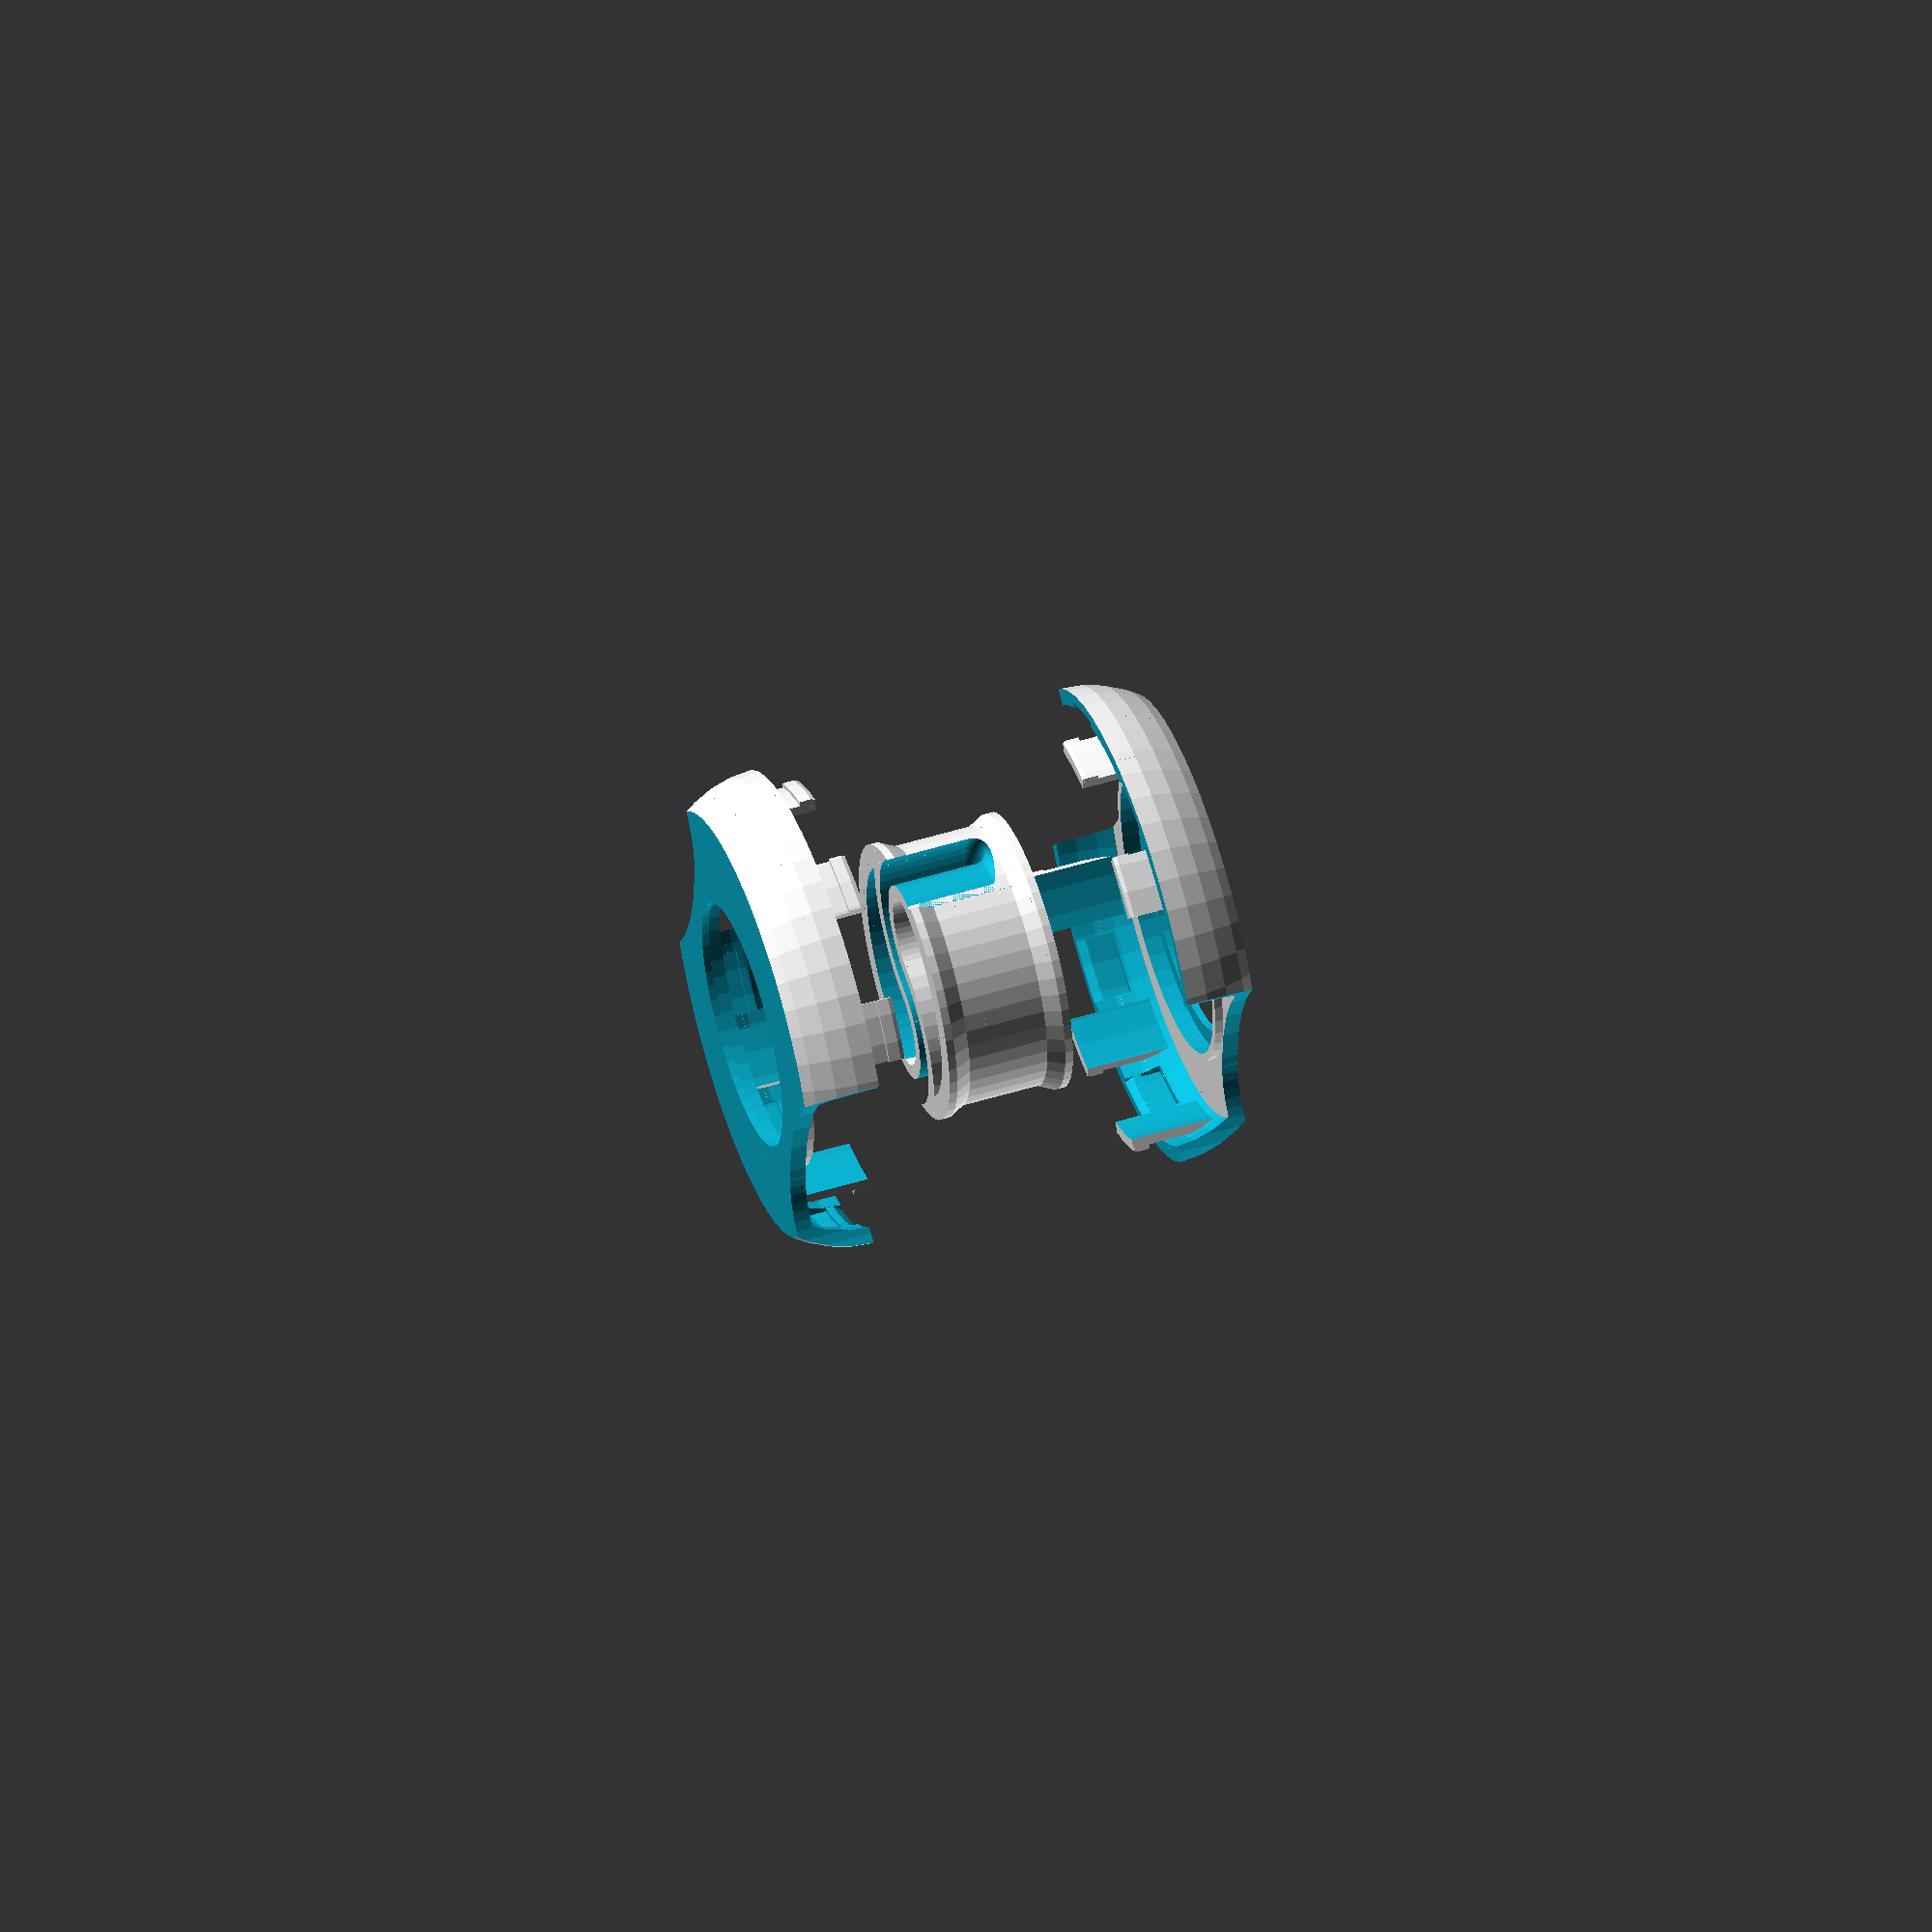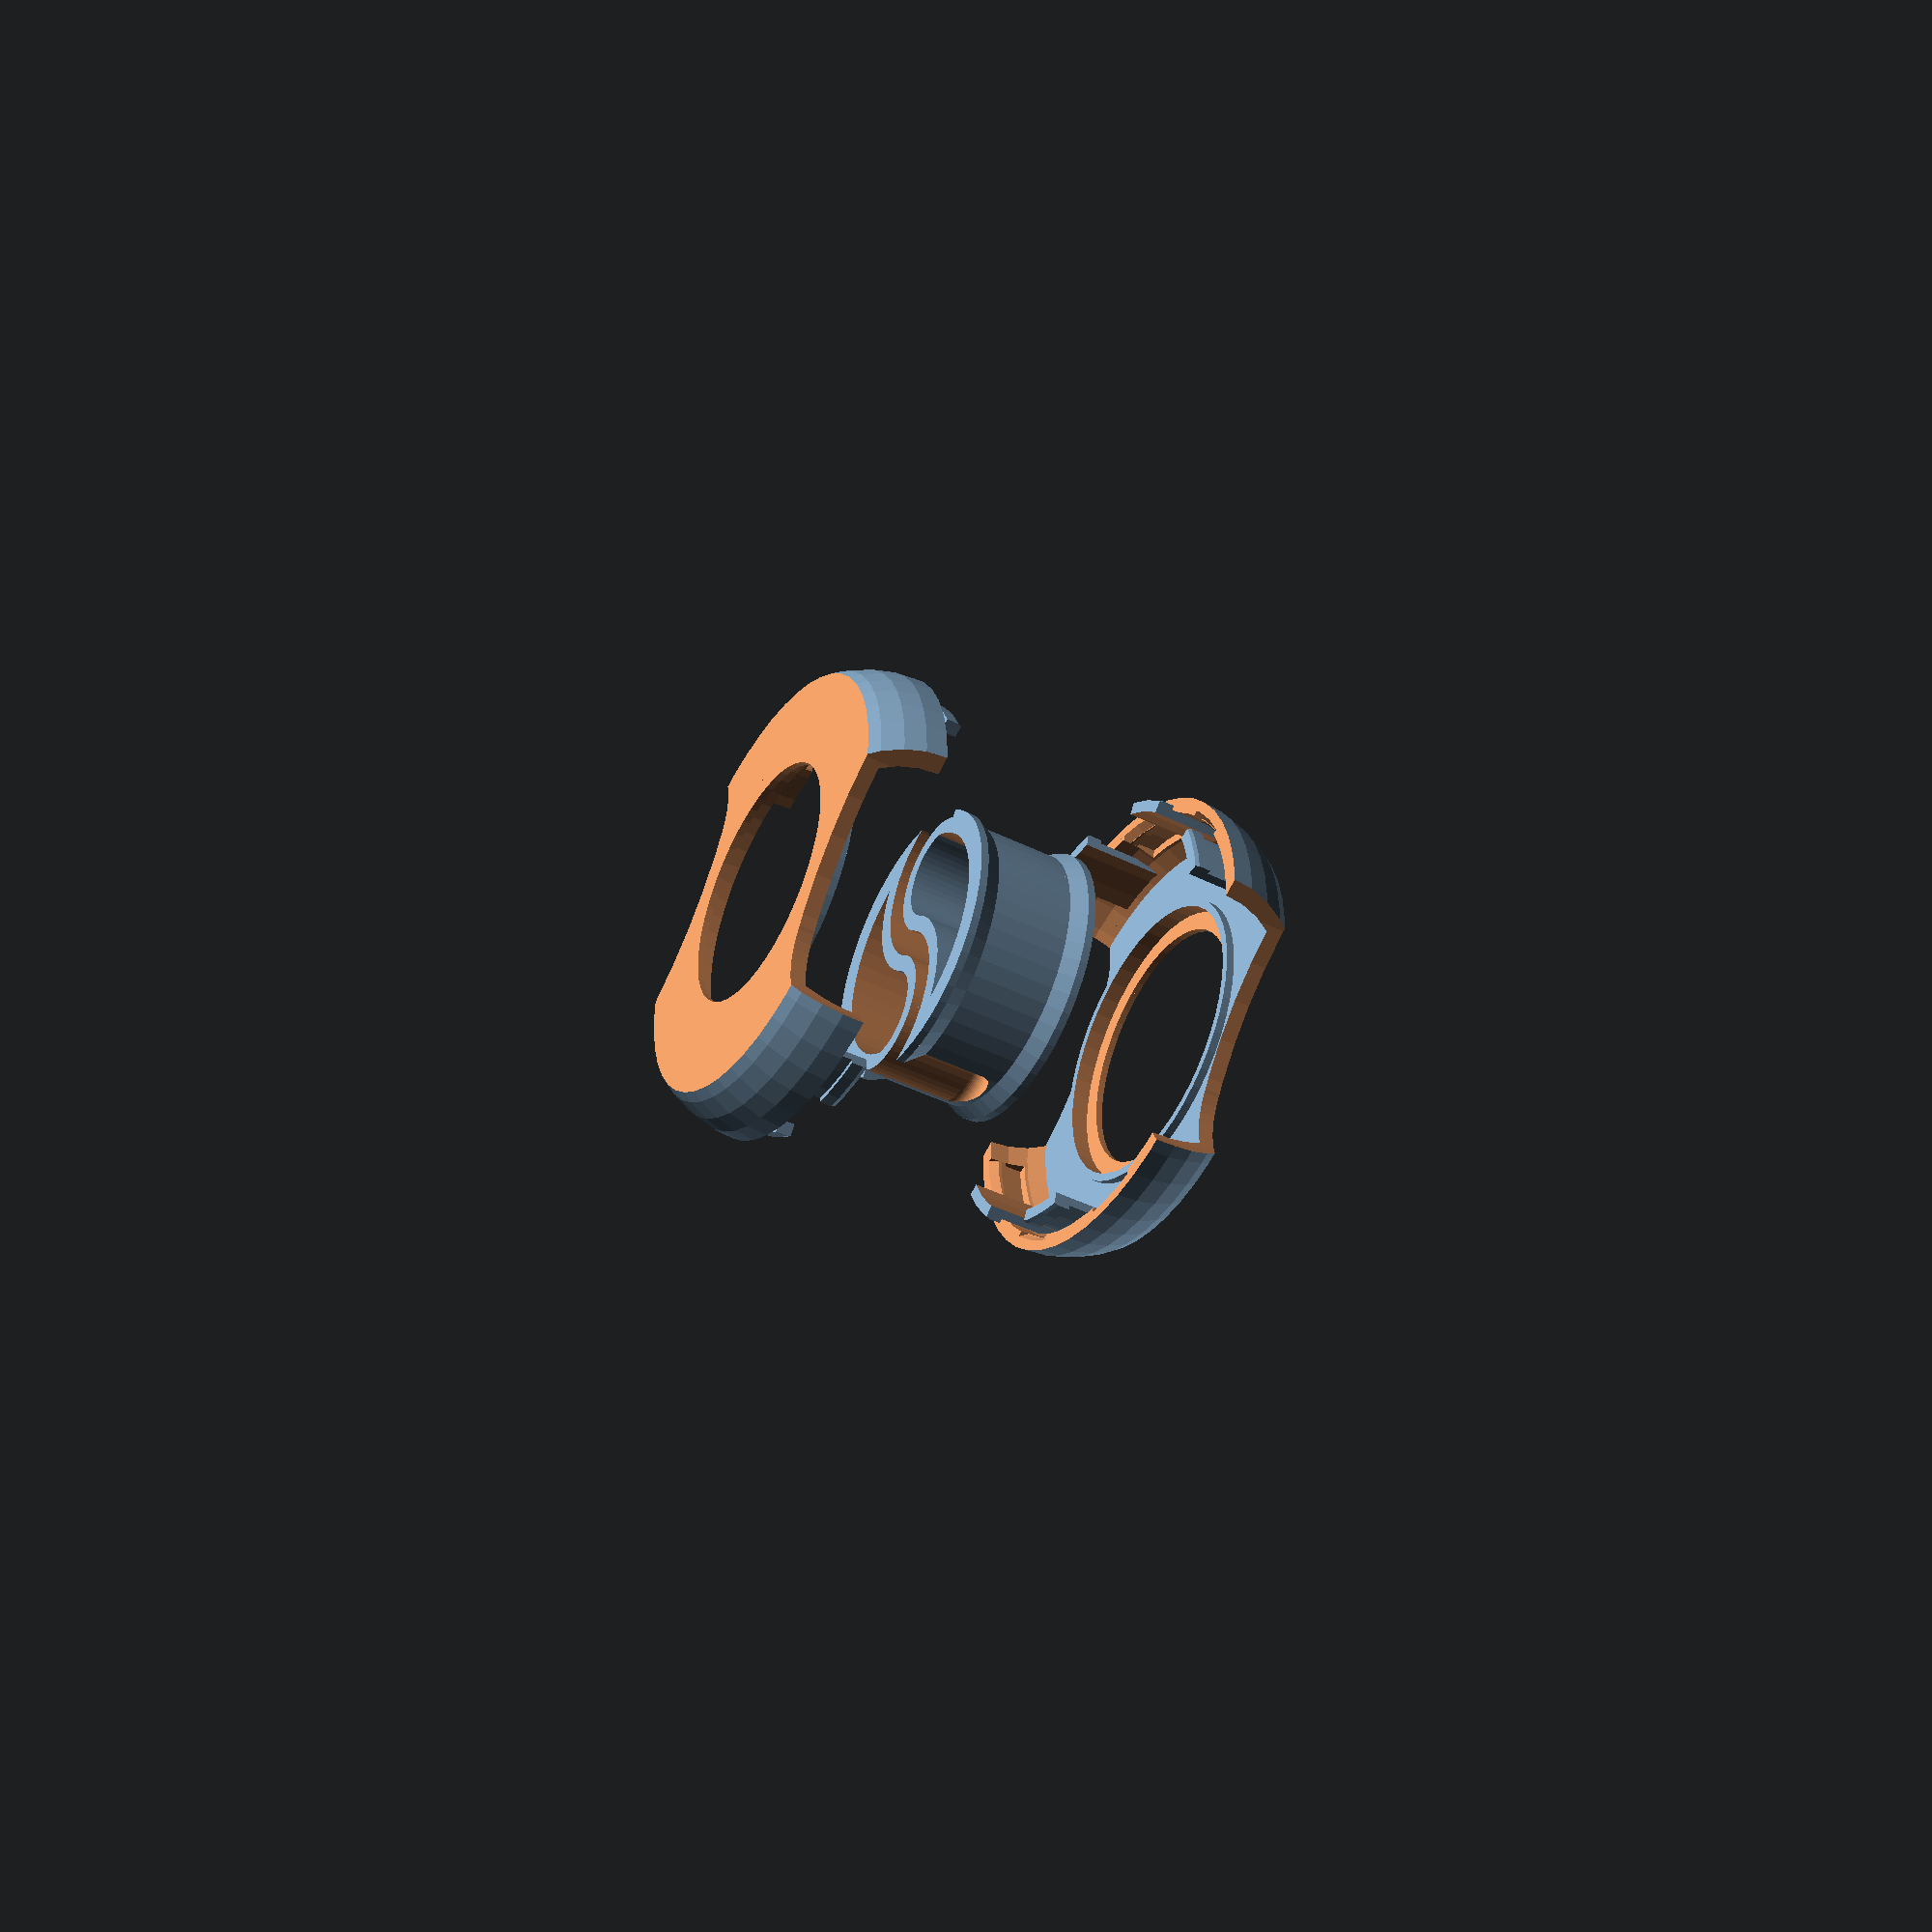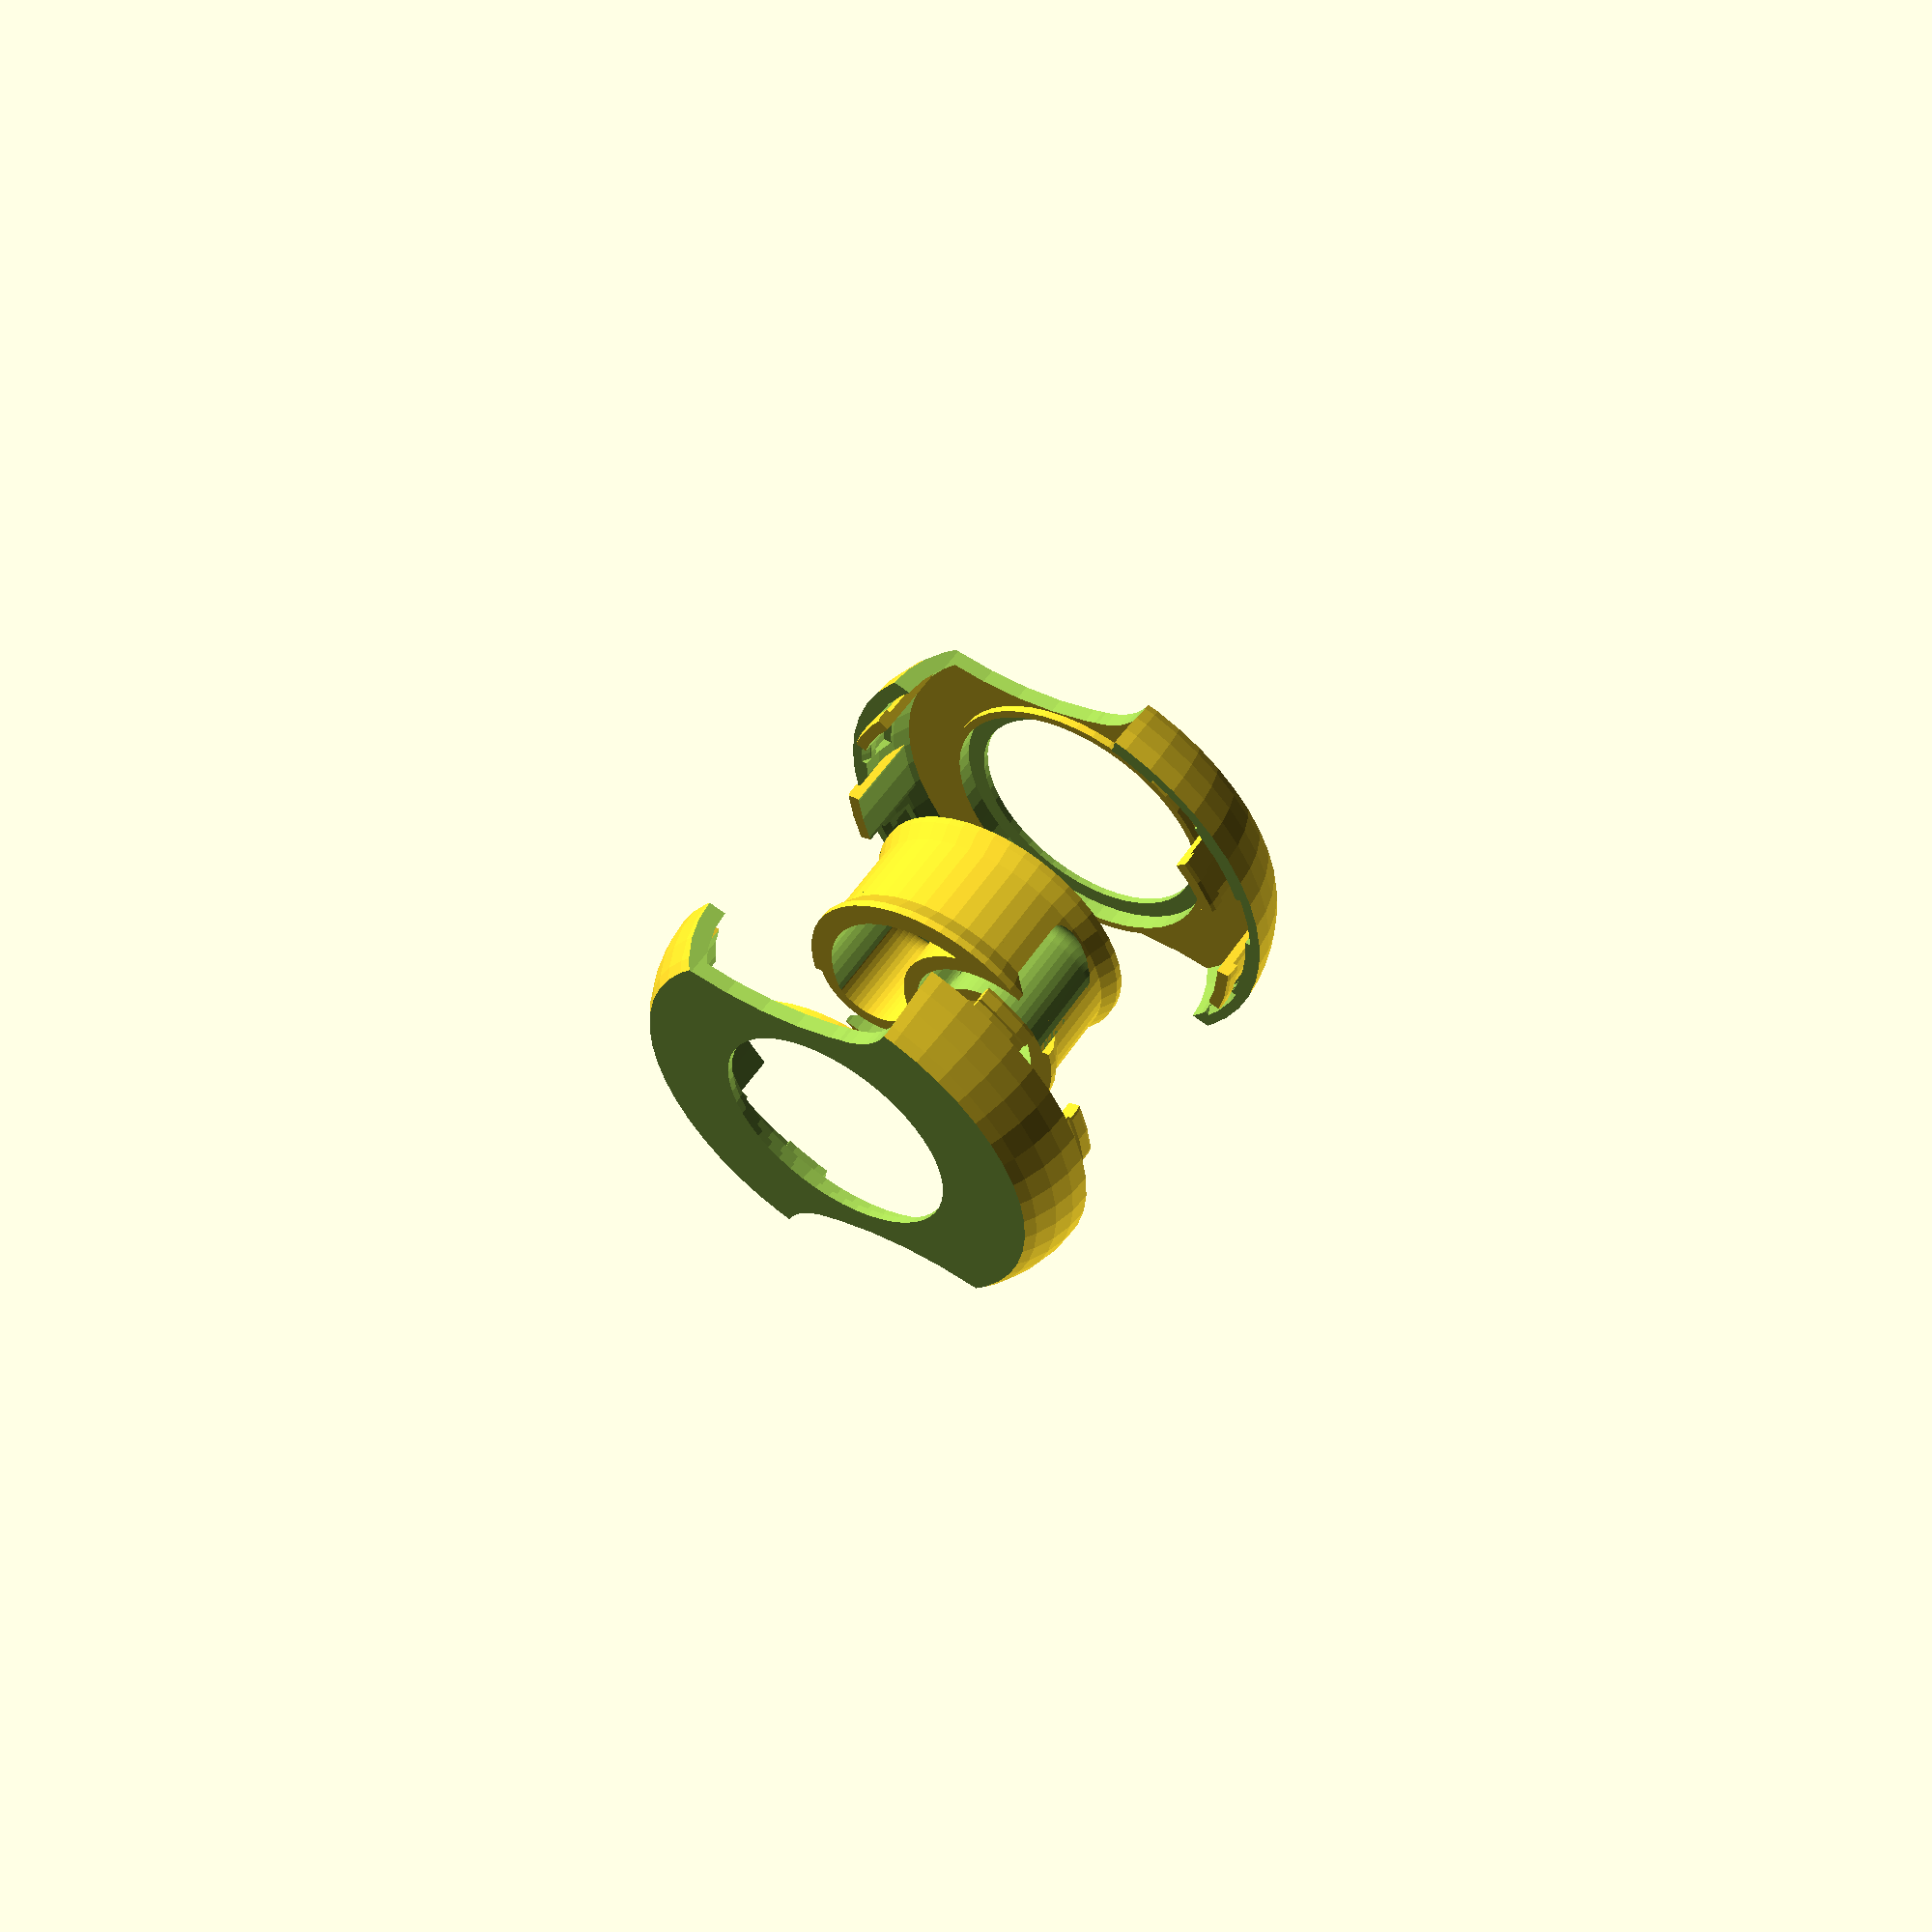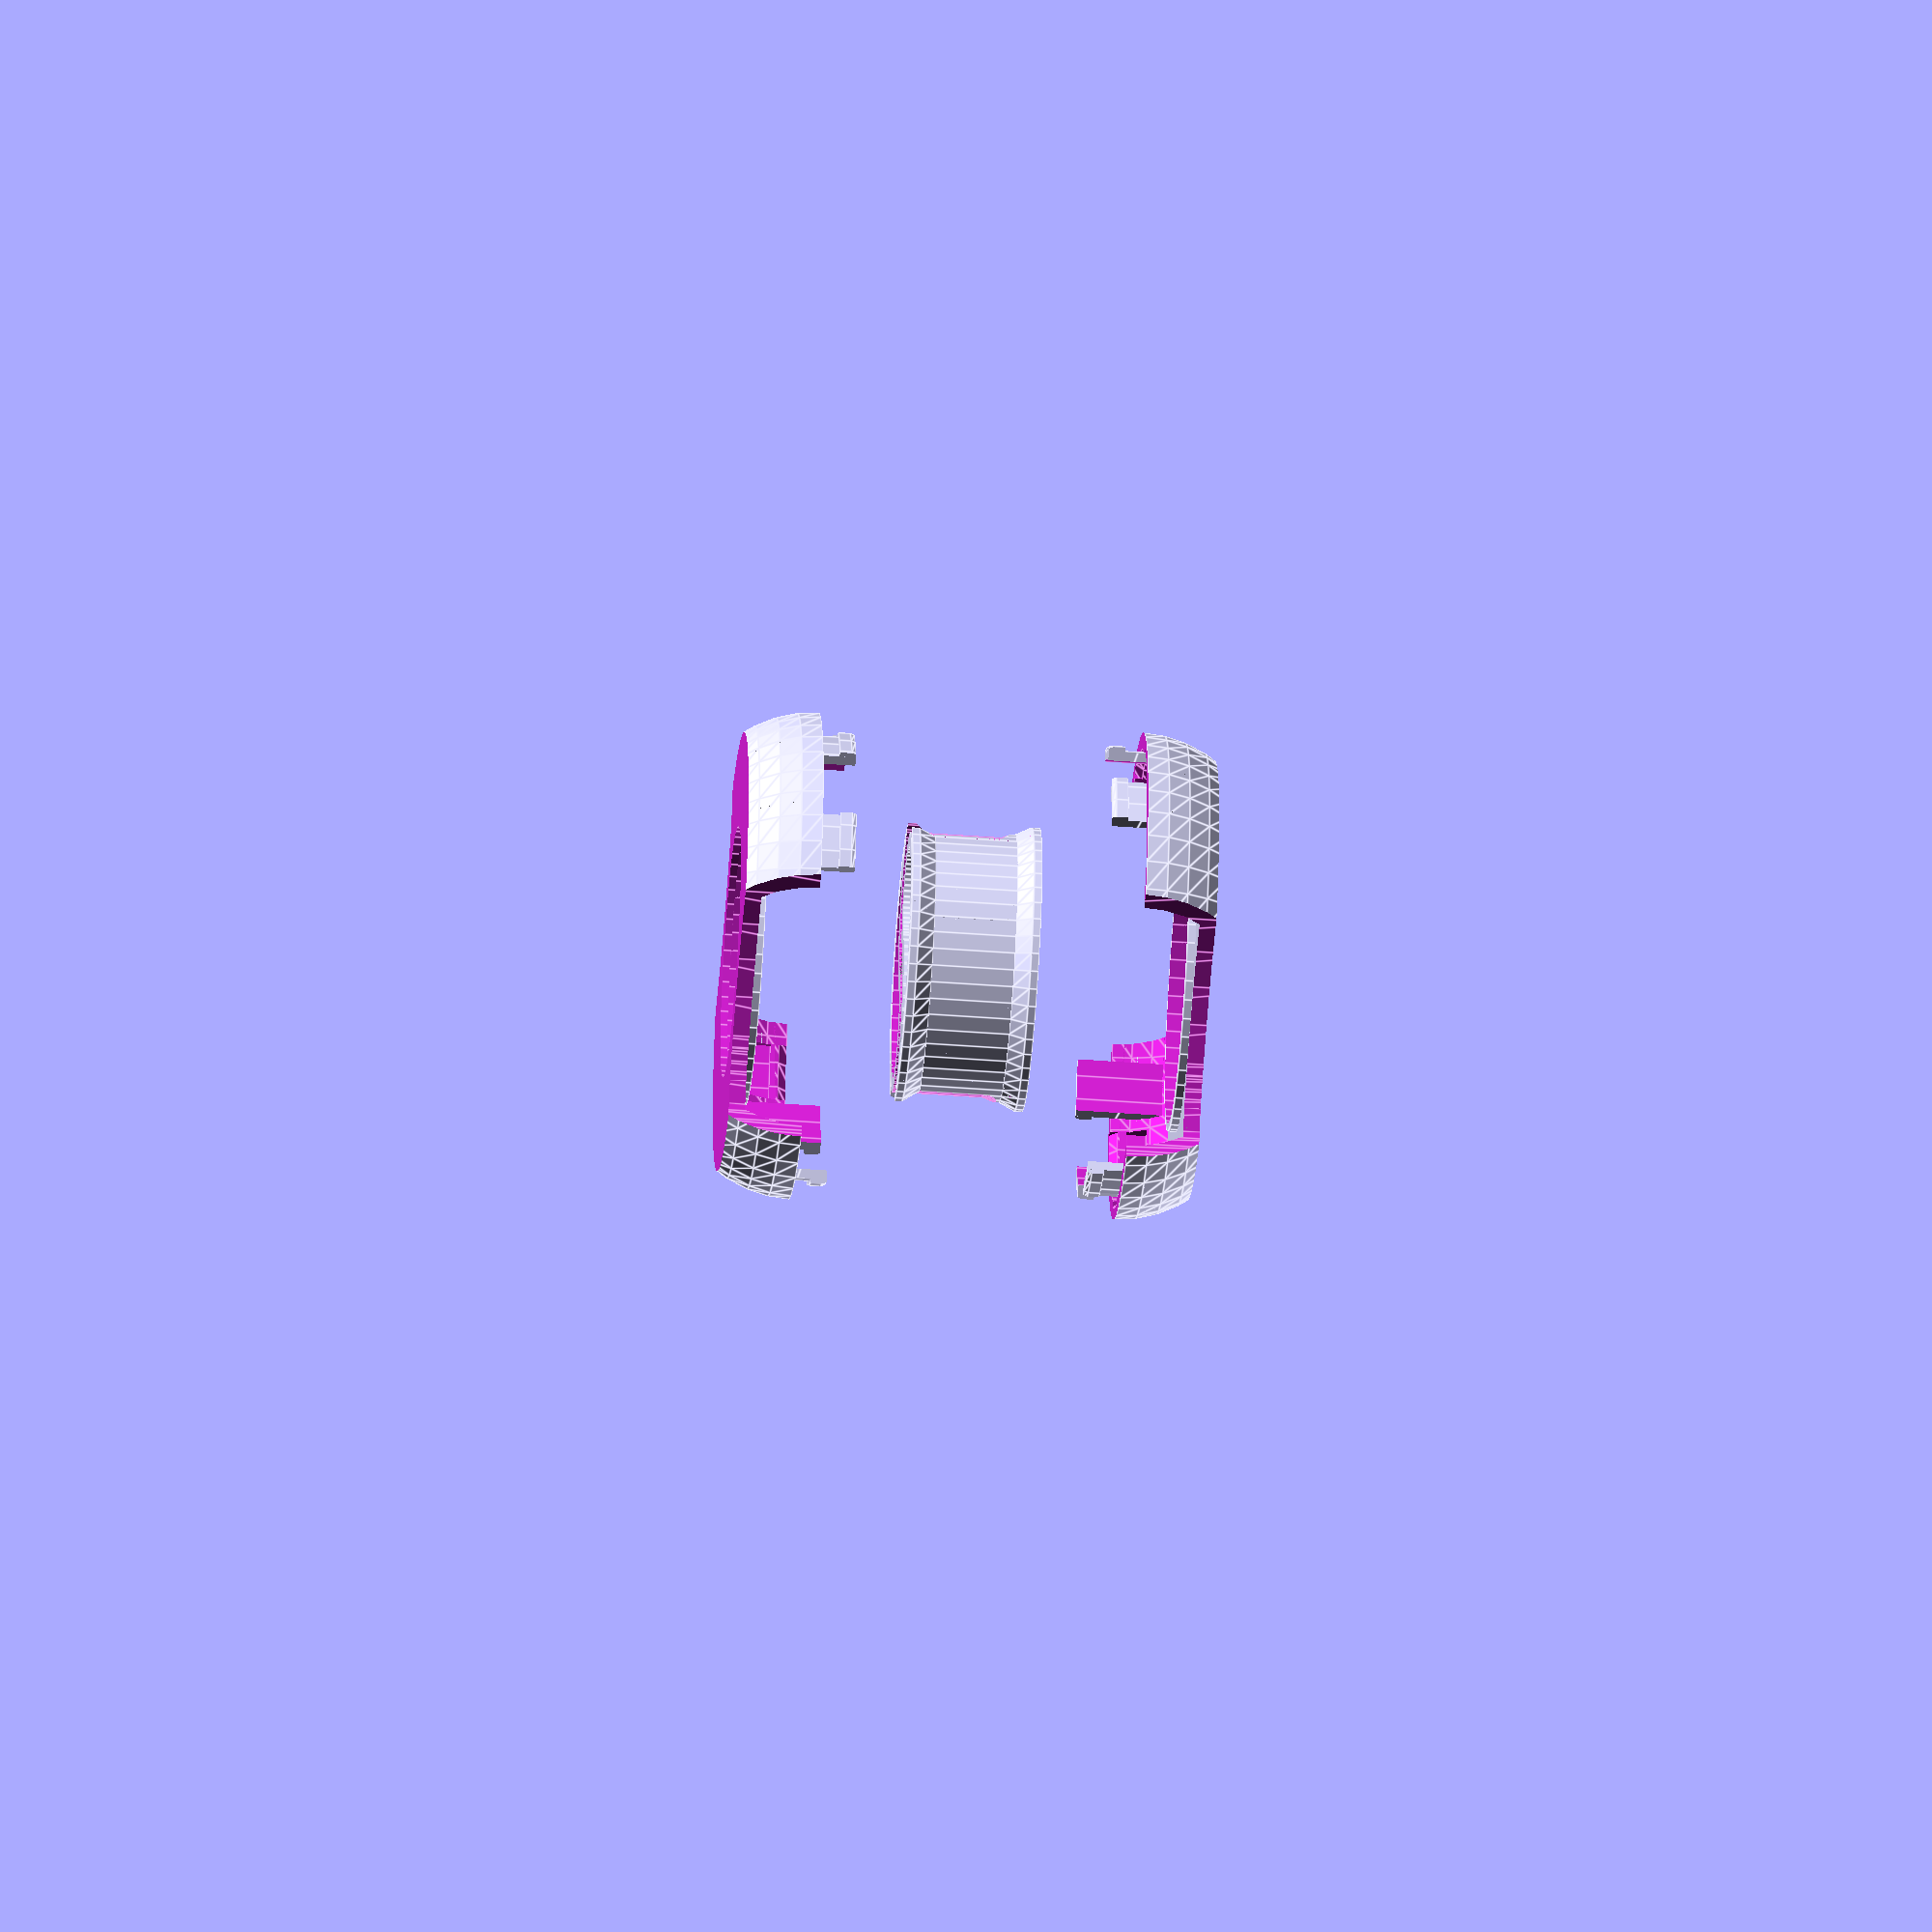
<openscad>
module cableWinder(
  innerDiametor = 29,
  outerDiametor = 33,
  spoolHeight = 16,
  maxDiametor = 35,
  angleHeight = 2,
  borderHeight = 1,
  wireDiametor = 3,
  wireOffset = 0.25,
  extraRingWidth = 1,
  extraRingHeight = 2,
  wireVerticalOffset = 3,
  bodyDiametor = 60,
  bodySphereScale = 0.7,
  bodyThikness = 2,
  bodyOffset = 0.3,
  bodyInset = 2,
  innerRingWidth = 1.8,
  innerRingHeight = 0.5,
  hookHeight = 2,
  hookMaxWidth = 0.35,
  hookLength = 8.5,
  hookOffset = 0.5,
  hookMinWidth = 1.5,
  holeSmallOffset = -0.1,
  bigHoleDiametor = 200,
  bigHoleOffset = 19,
  hooksAngle = 20,
  hookAngle = 8,
  angleOffset = 0.1,
  holeOffset = 1,
  $fn = 50,
  showTopPart = true,
  showCenter = true,
  showBottomPart = true,
) {

  channelWidth = outerDiametor - innerDiametor;

  module innerWireChannelDivision(diametor) {
    union() {
      circle(d=diametor);
      translate([0, (diametor) * 5, 0])
        square(size=[diametor, (diametor) * 10], center=true);
    }
  }

  module halfWireChannel(diametor, spoolDiametor) {
    difference() {
      rotate_extrude(convexity=10) {
        translate([spoolDiametor / 4 + (diametor) / 4, 0, 0])
          innerWireChannelDivision(diametor);
      }
      ;
      translate([0, (spoolDiametor + (diametor) * 2) / 2, (diametor) * 5])
        cube([spoolDiametor + diametor * 2, spoolDiametor + diametor * 2, (diametor) * 11], center=true);
    }
  }

  module wireChannel(diametor, spoolDiametor) {
    translate([-spoolDiametor / 4 - (diametor) / 4, 0, 0])
      halfWireChannel(diametor, spoolDiametor);

    translate([spoolDiametor / 4 + (diametor) / 4, 0, 0])
      rotate([0, 0, 180])
        halfWireChannel(diametor, spoolDiametor);
  }

  module spoolSolid() {
    union() {
      cylinder(h=spoolHeight, d1=outerDiametor, d2=outerDiametor, center=true);
      translate([0, 0, spoolHeight / 2 - borderHeight - angleHeight / 2])
        cylinder(h=angleHeight, d1=outerDiametor, d2=maxDiametor, center=true);
      translate([0, 0, spoolHeight / 2 - borderHeight / 2])
        cylinder(h=borderHeight, d1=maxDiametor, d2=maxDiametor, center=true);
      translate([0, 0, -spoolHeight / 2 + borderHeight + angleHeight / 2])
        cylinder(h=angleHeight, d1=maxDiametor, d2=outerDiametor, center=true);
      translate([0, 0, -spoolHeight / 2 + borderHeight / 2])
        cylinder(h=borderHeight, d1=maxDiametor, d2=maxDiametor, center=true);
    }
  }

  module spoolOutline() {
    union() {
      difference() {
        spoolSolid();

        cylinder(h=spoolHeight * 2, d1=innerDiametor, d2=innerDiametor, center=true);
      }
      ;
      intersection() {
        cylinder(h=spoolHeight, d1=outerDiametor, d2=outerDiametor, center=true);
        translate([0, 0, -wireVerticalOffset])
          wireChannel(wireDiametor + wireOffset + channelWidth, outerDiametor - (wireDiametor + wireOffset));
      }
      ;
    }
  }

  module spoolInnerComplete() {
    difference() {
      spoolOutline();
      translate([0, 0, -wireVerticalOffset])
        wireChannel(wireDiametor + wireOffset, outerDiametor);
    }
  }

  module bodyOutline(diametor, height, innerOffset) {
    difference() {
      resize(newsize=[diametor, diametor, diametor * bodySphereScale])
        sphere(d=diametor, $fa=12);
      translate([0, 0, diametor / 2 + height])
        cylinder(h=diametor, r1=diametor / 2, r2=diametor / 2, center=true);
      translate([0, 0, -diametor / 2 - innerOffset])
        cylinder(h=diametor, r1=diametor, r2=diametor, center=true);
    }
  }

  module bodyStageOne() {
    difference() {
      bodyOutline(bodyDiametor, spoolHeight / 2 + bodyThikness / 2, 0);
      bodyOutline(bodyDiametor - bodyThikness * 2, spoolHeight / 2 - bodyThikness / 2, 1);
      cylinder(h=bodyDiametor, r1=maxDiametor / 2 - bodyInset, r2=maxDiametor / 2 - bodyInset, center=true);
      cylinder(h=spoolHeight + bodyOffset, r1=maxDiametor / 2 + bodyOffset, r2=maxDiametor / 2 + bodyOffset, center=true);
    }
  }

  module hookRing() {

    moveHook = 2;

    difference() {
      union() {
        translate([0, 0, -hookLength / 2 + hookHeight / 2]) {
          translate([0, 0, 0.5 / 2])
            cylinder(h=hookHeight - 0.5, r=bodyDiametor / 2 - bodyThikness + hookMaxWidth * 0.5, center=true);
          translate([0, 0, ( -hookHeight + 0.5) / 2])
            cylinder(h=0.5, r1=bodyDiametor / 2 - bodyThikness + hookMaxWidth * 0.0, r2=bodyDiametor / 2 - bodyThikness + hookMaxWidth * 0.5, center=true);
        }

        translate([0, 0, moveHook / 2])
          cylinder(h=hookLength + moveHook, r=bodyDiametor / 2 - bodyThikness - hookMinWidth / 4, center=true);
      }
      ;

      cylinder(h=(hookLength) * 2, r=bodyDiametor / 2 - bodyThikness - hookMinWidth, center=true);
    }
  }

  module hookSector(angle) {
    intersection() {
      linear_extrude(height=hookLength * 2, center=true) {
        hookTheSector(angle);
      }
      ;
      hookRing();
    }
  }

  module hookTheSector(angle) {
    vectorLength = bodyDiametor;
    polygon(points=[[0, 0], [vectorLength * cos(angle - hookAngle), vectorLength * sin(angle - hookAngle)], [vectorLength * cos(angle + hookAngle), vectorLength * sin(angle + hookAngle)]]);
  }

  module holeTheSector(angle) {
    vectorLength = bodyDiametor;

    angle1 = angle - hookAngle - angleOffset;
    if (angle1 < 0) {
      angle1 = 360 + angle1;
    }
    angle2 = angle + hookAngle + angleOffset;

    polygon(points=[[0, 0], [vectorLength * cos(angle1), vectorLength * sin(angle1)], [vectorLength * cos(angle2), vectorLength * sin(angle2)]]);
  }

  module holeRing() {

    cylinder(h=hookHeight, r2=bodyDiametor / 2 - bodyThikness / 2 - hookMinWidth / 1.5, r1=bodyDiametor / 2 - bodyThikness / 2 + hookMaxWidth, center=true);

    translate([0, 0, hookLength / 2 - hookHeight / 2])
      cylinder(h=hookHeight + hookOffset, r1=bodyDiametor / 2 - bodyThikness + hookMaxWidth, r2=bodyDiametor / 2 - bodyThikness + hookMaxWidth, center=true);

    translate([0, 0, -hookLength / 2 + hookLength / 2 - hookHeight / 2])
      cylinder(h=hookLength, r=bodyDiametor / 2 - bodyThikness + holeSmallOffset, center=true);
  }

  /*
difference() {
 union() {
  bodyStageOne();
  hookRing();
  rotate([180,0,180])
    difference() {
      bodyStageOne();
      holeRing();
    }
 }
 translate([0,-50,0])
  cube([100,100, 100], center=true);
}
*/

  module hookHole(angle) {
    intersection() {
      linear_extrude(height=hookLength * 2, center=true) {
        holeTheSector(angle);
      }
      ;
      holeRing();
    }
  }

  module bodyComplete(bottom = false) {
    difference() {
      union() {
        difference() {
          bodyStageOne();
          hookHole(180);
          hookHole(-hooksAngle);
          hookHole(180 - hooksAngle * 2);
          hookHole(+hooksAngle);
          hookHole(180 + hooksAngle * 2);
        }
        ;
        hookSector(0);
        hookSector(180 - hooksAngle);
        hookSector(0 + hooksAngle * 2);
        hookSector(0 - hooksAngle * 2);
        hookSector(180 + hooksAngle);

        translate([0, 0, spoolHeight / 2 - bodyThikness / 2]) {
          extraRing();
        }
      }
      ; if (!bottom) {
        scale([1, -1, 1])
          bigcuts();
      } else {
        bigcuts();
      }
      //translate([0, bigHoleDiametor/2+bigHoleOffset,0])
      //cylinder(h=(spoolHeight)*2, d=bigHoleDiametor, center=true);
      //bigcut();
      //translate([0, -bigHoleDiametor/2-bigHoleOffset,0])
      //  cylinder(h=(spoolHeight)*2, d=bigHoleDiametor, center=true);
    }
    ;
  }

  module bigcut() {
    cutradius = 10;
    rotate([0, 0, 10])
      linear_extrude(height=(spoolHeight) * 2, center=true)
        union() {
          translate([0, -cutradius * 3])
            circle(r=cutradius);

          difference() {
            circle(r=cutradius * 4);
            union() {
              translate([cutradius * 4, 0])
                square(cutradius * 8, center=true);
              translate([0, cutradius * 4])
                square(cutradius * 8, center=true);
            }
          }
        }
  }

  module bigcuts() {
    translate([-0, 59, 0])
      bigcut();

    translate([0, -59, 0])
      scale([-1, -1, 1])
        bigcut();
  }

  //bigcuts();

  //translate([0, bigHoleDiametor/2+bigHoleOffset,0])
  //      cylinder(h=(spoolHeight)*2, d=bigHoleDiametor, center=true);
  //    translate([0, -bigHoleDiametor/2-bigHoleOffset,0])
  //      cylinder(h=(spoolHeight)*2, d=bigHoleDiametor, center=true);

  module extraRing() {
    difference() {
      cylinder(h=extraRingHeight, r1=maxDiametor / 2 + bodyOffset + extraRingWidth, r2=maxDiametor / 2 + bodyOffset + extraRingWidth, center=true);

      cylinder(h=spoolHeight, r1=maxDiametor / 2 + bodyOffset, r2=maxDiametor / 2 + bodyOffset, center=true);
    }
  }

  if (showTopPart) {
    translate([0, 0, -20])
      rotate([180, 0, 180])
        bodyComplete();
  }

  if (showCenter) {
    spoolInnerComplete();
  }

  if (showBottomPart) {
    translate([0, 0, 20])
      bodyComplete(bottom=true);
  }
}

cableWinder(
  $fn=50,
  showTopPart=true,
  showCenter=true,
  showBottomPart=true
);

</openscad>
<views>
elev=128.7 azim=98.0 roll=108.6 proj=o view=solid
elev=224.2 azim=309.8 roll=120.2 proj=p view=solid
elev=125.4 azim=166.7 roll=147.1 proj=p view=wireframe
elev=48.7 azim=337.2 roll=85.3 proj=o view=edges
</views>
